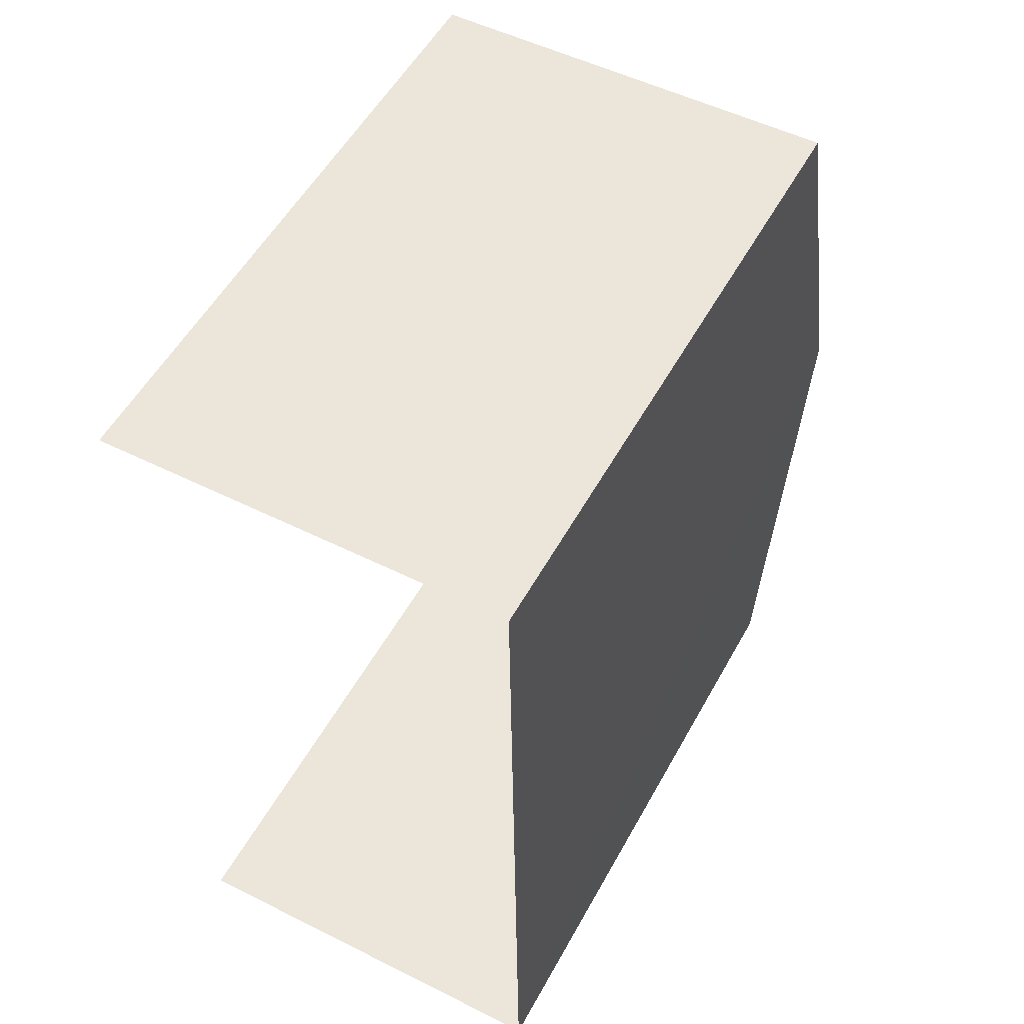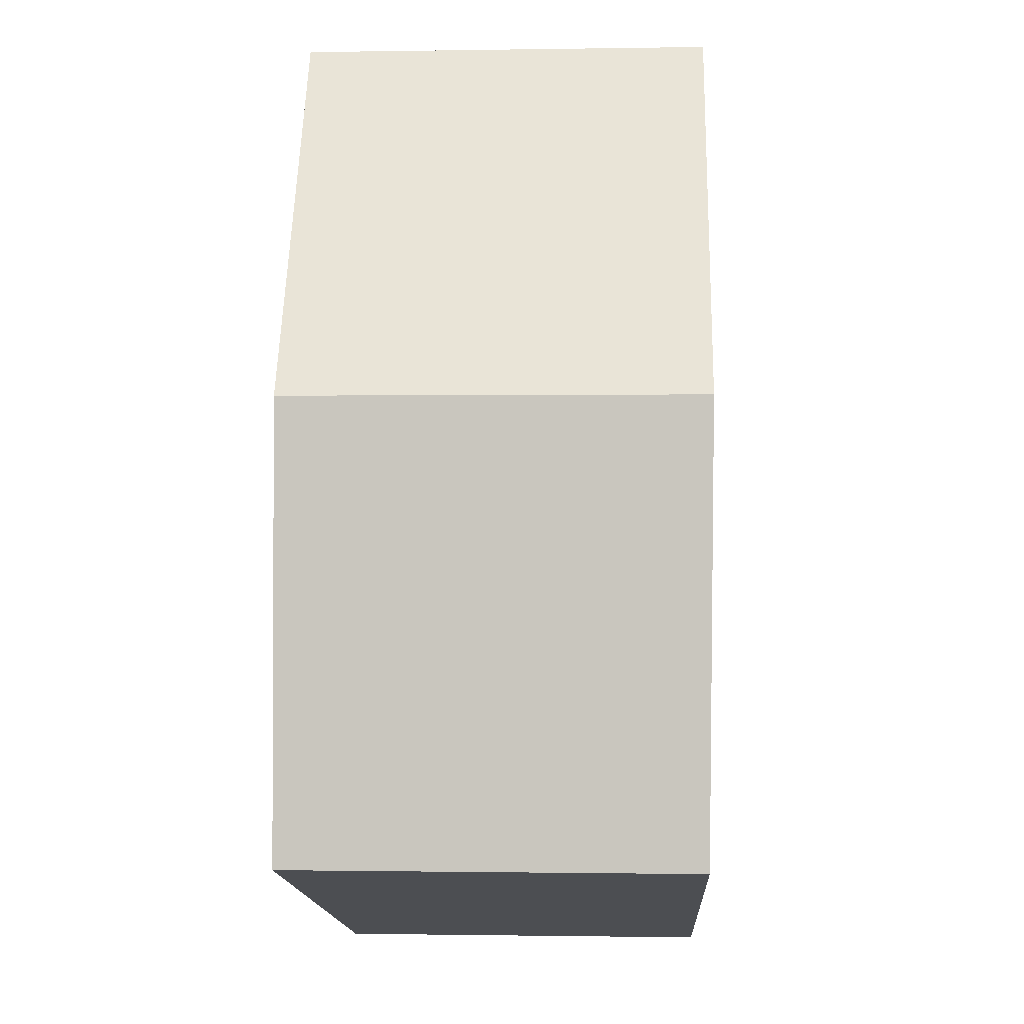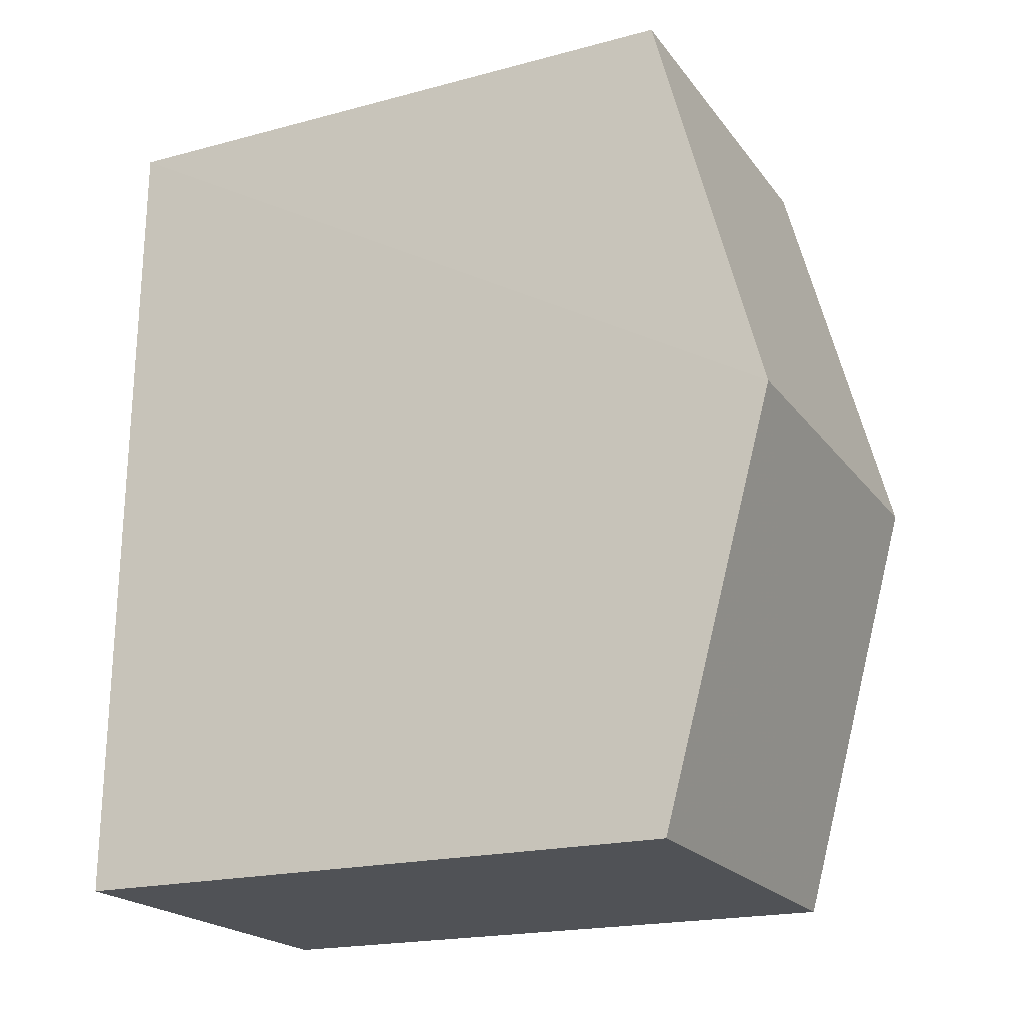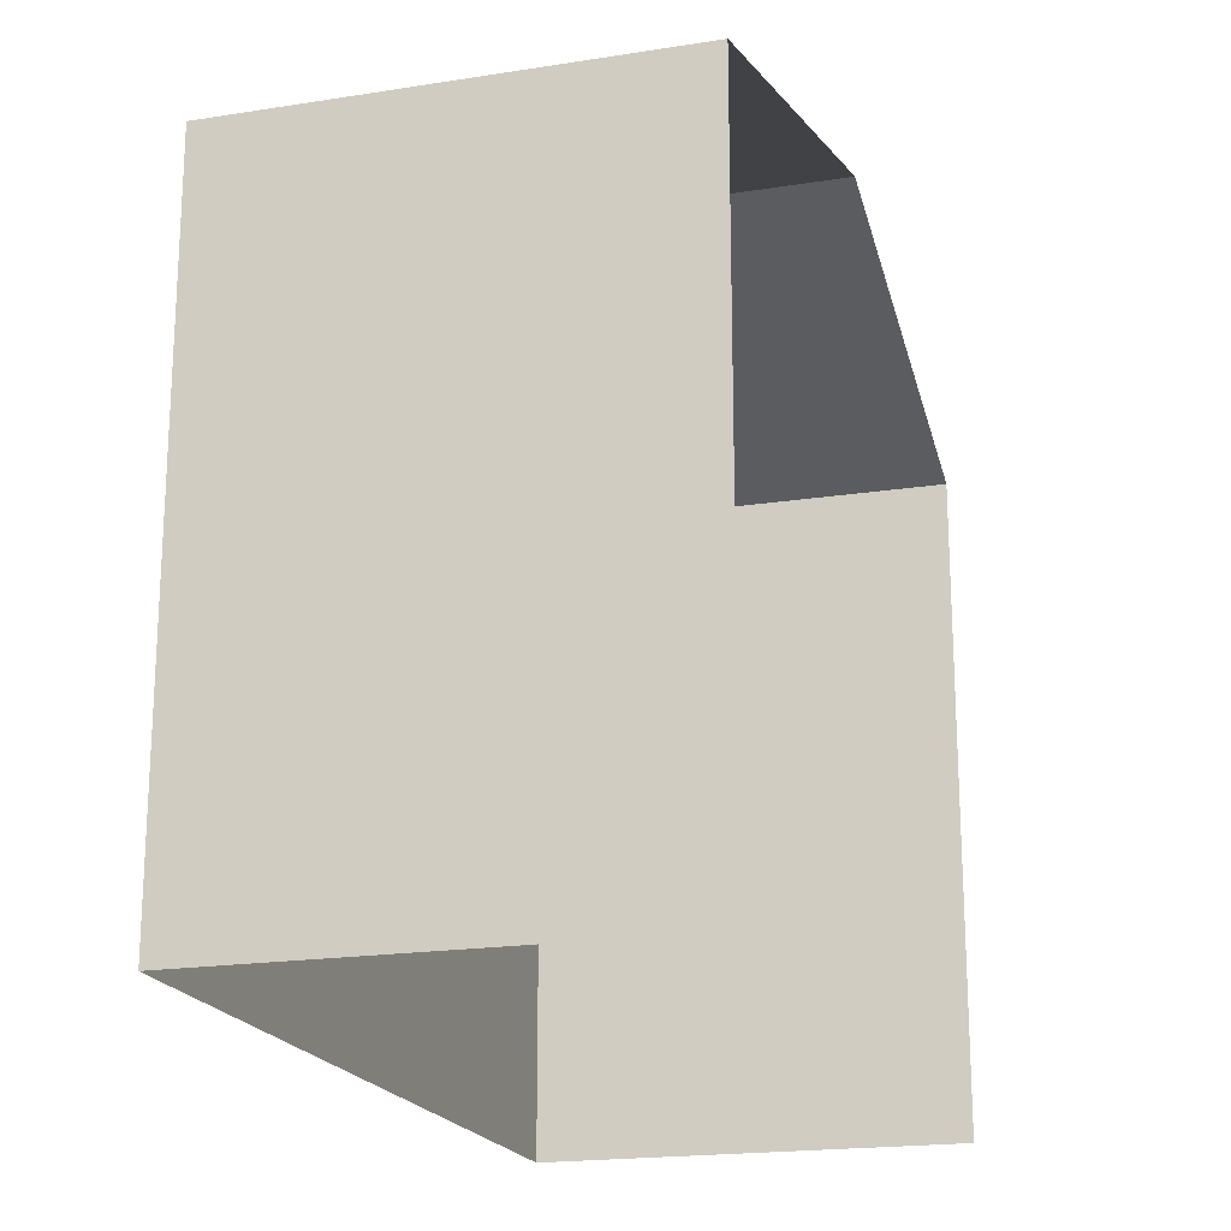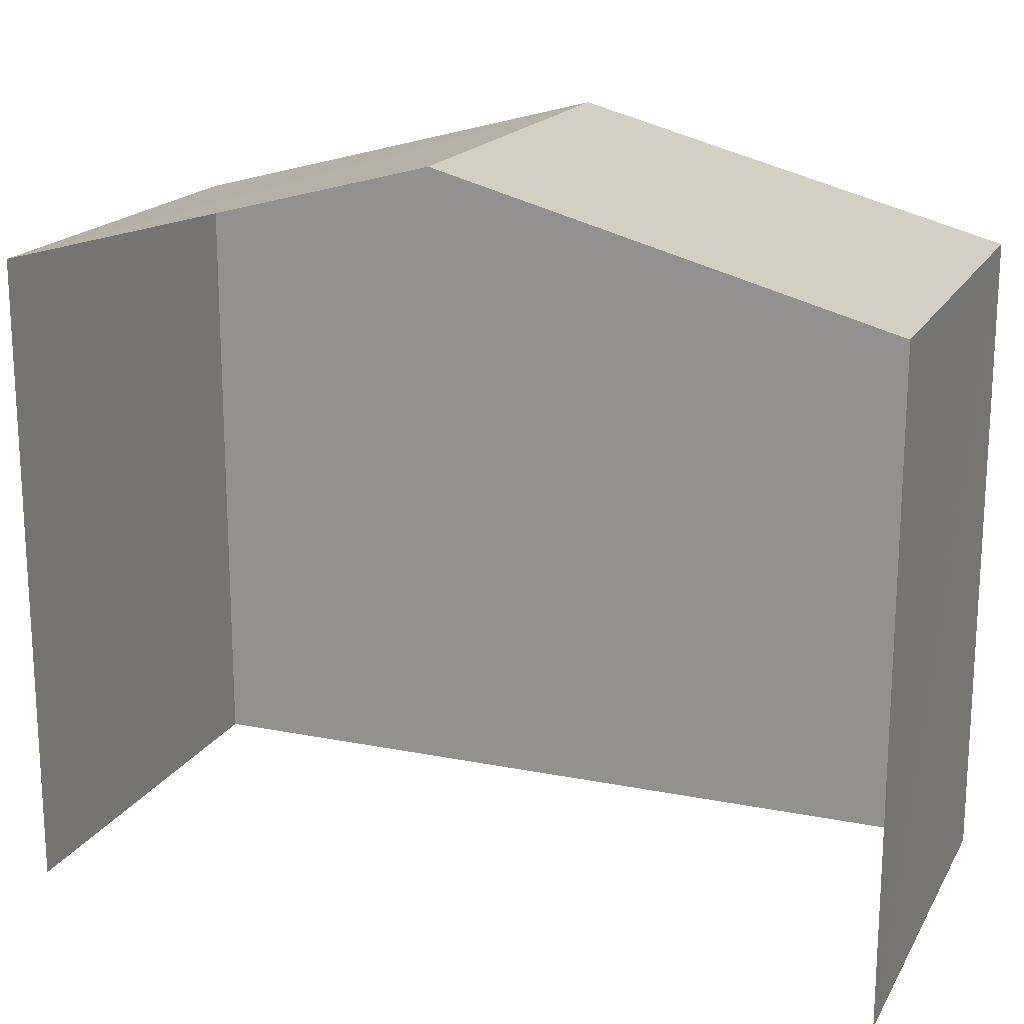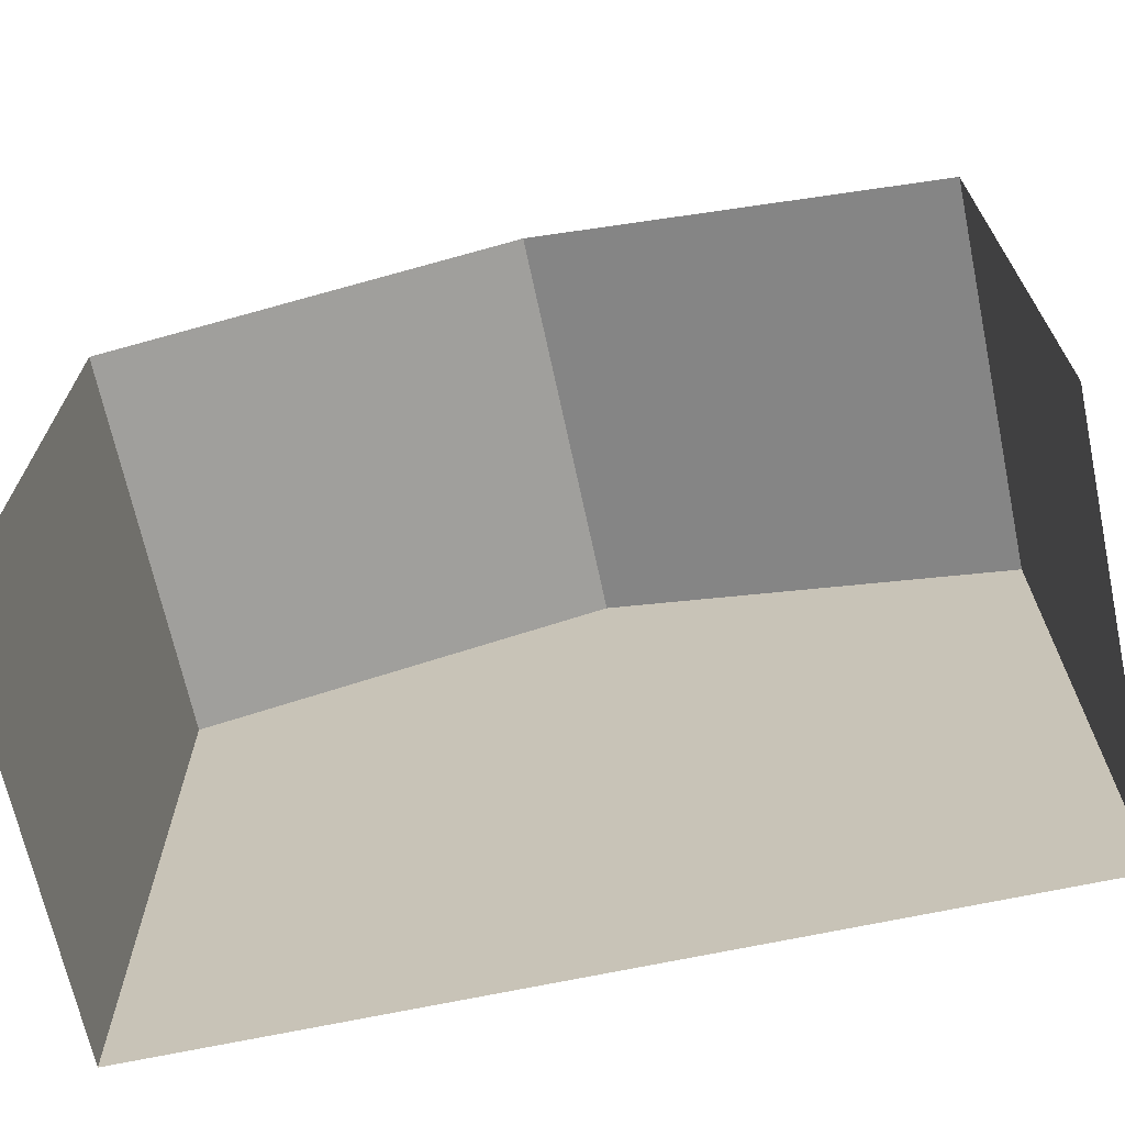
<metadata>
{"format":"obj","ext":"obj","renderer":"f3d","projection":"perspective","resolution":1024,"background":"white","views":[{"elev":54.0,"azim":-151.6,"up":"+Y"},{"elev":-16.5,"azim":3.0,"up":"+Y"},{"elev":-19.8,"azim":-63.7,"up":"+Y"},{"elev":-19.5,"azim":15.5,"up":"+Z"},{"elev":18.0,"azim":110.3,"up":"+Z"},{"elev":-68.2,"azim":101.2,"up":"+Z"}]}
</metadata>
<code>
v -3.738e+05 -1.054e+05 20.19
v -3.738e+05 -1.054e+05 20.19
v -3.738e+05 -1.054e+05 20.19
v -3.738e+05 -1.054e+05 20.19
v -3.738e+05 -1.054e+05 27.58
v -3.738e+05 -1.054e+05 27.58
v -3.738e+05 -1.054e+05 28.92
v -3.738e+05 -1.054e+05 28.91
v -3.738e+05 -1.054e+05 27.59
v -3.738e+05 -1.054e+05 27.59
f 1 2 3
f 4 1 3
f 9 3 8
f 3 2 8
f 2 5 8
f 5 6 7
f 8 5 7
f 7 9 8
f 7 10 9
f 6 2 1
f 6 5 2
f 10 4 3
f 9 10 3
f 6 1 7
f 1 4 7
f 4 10 7

</code>
